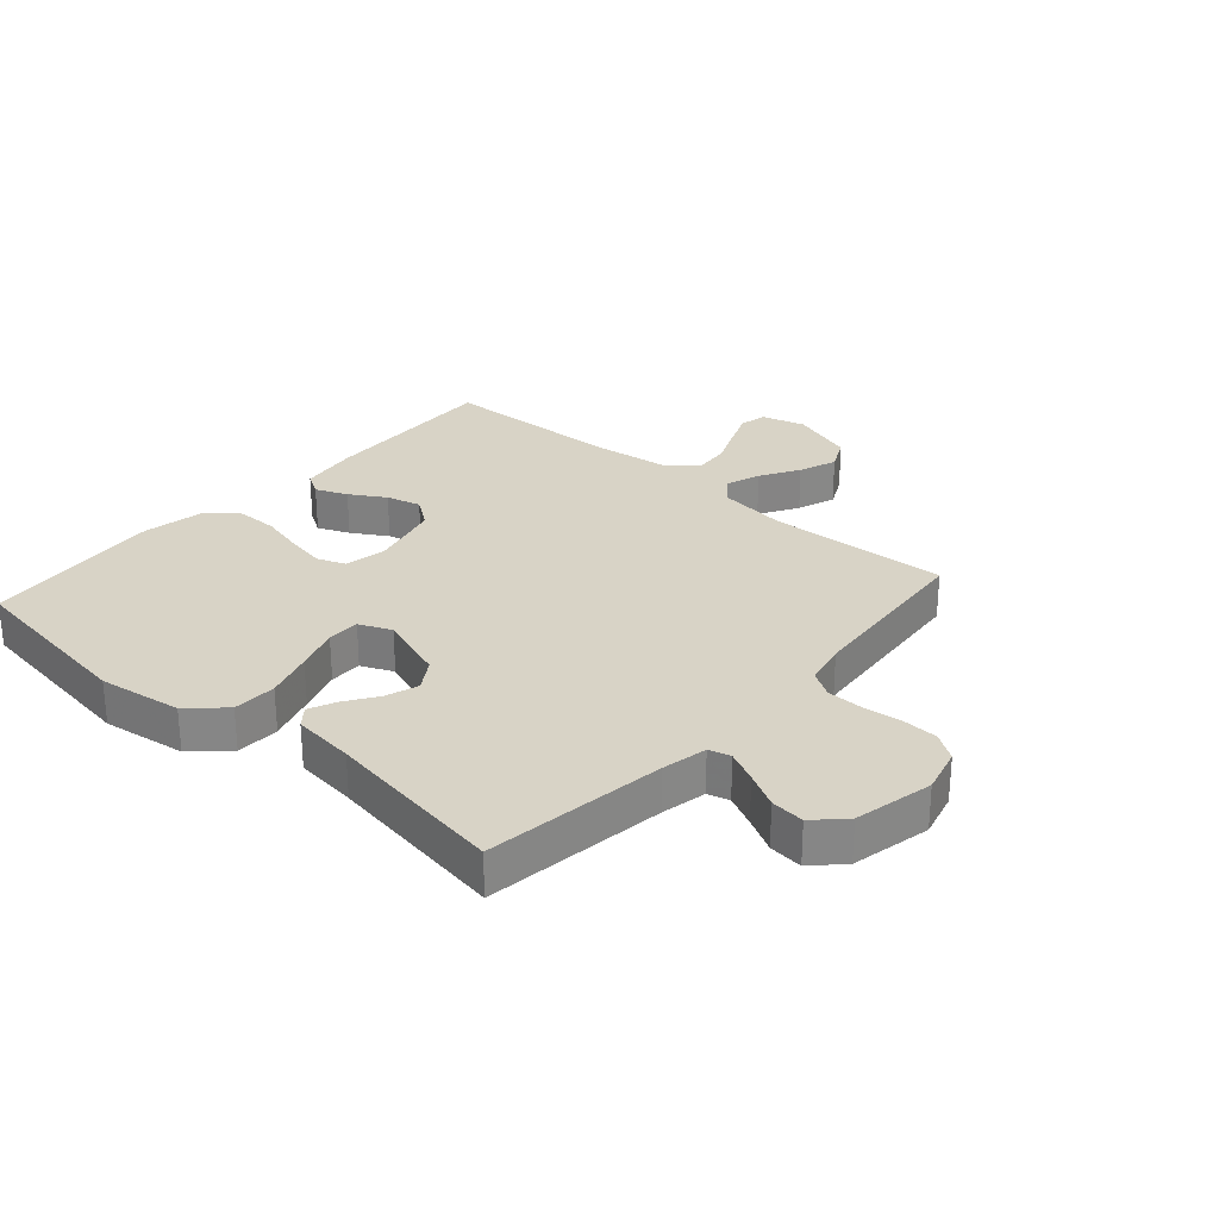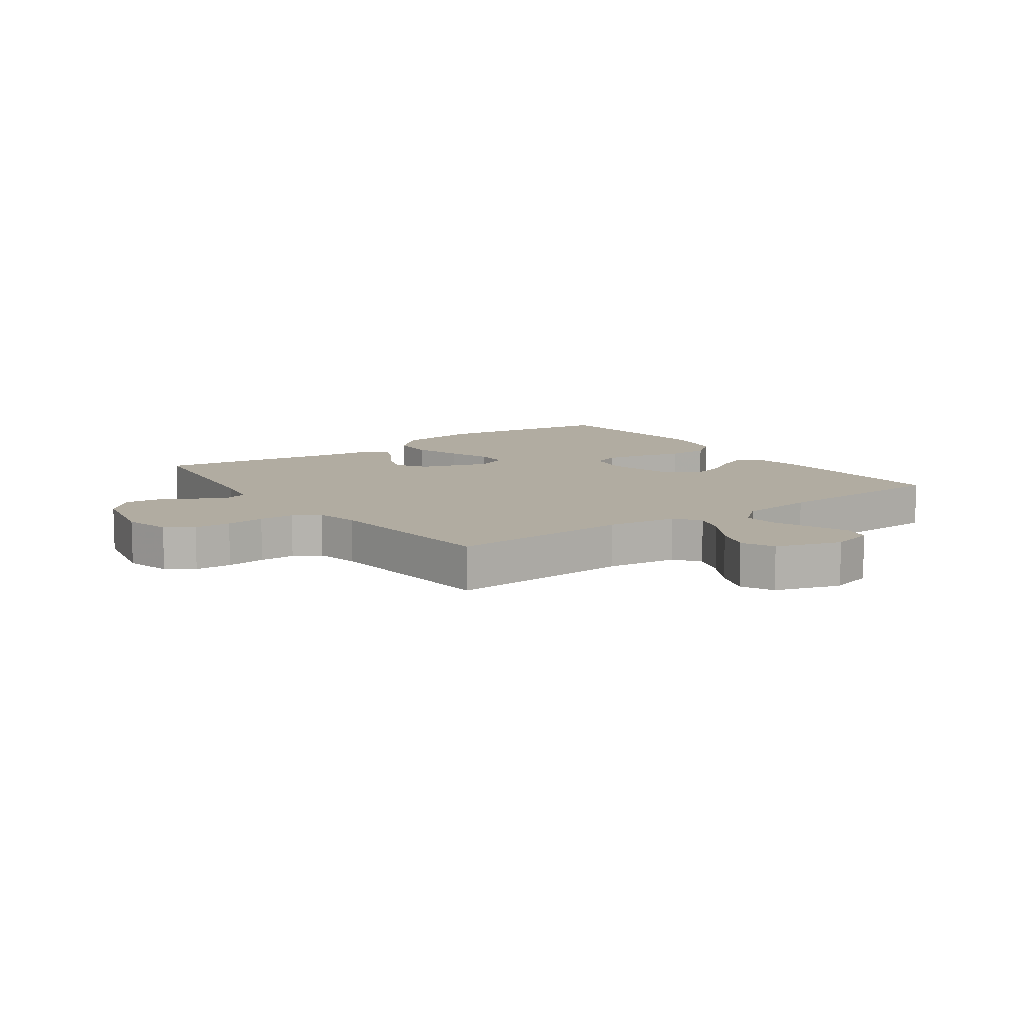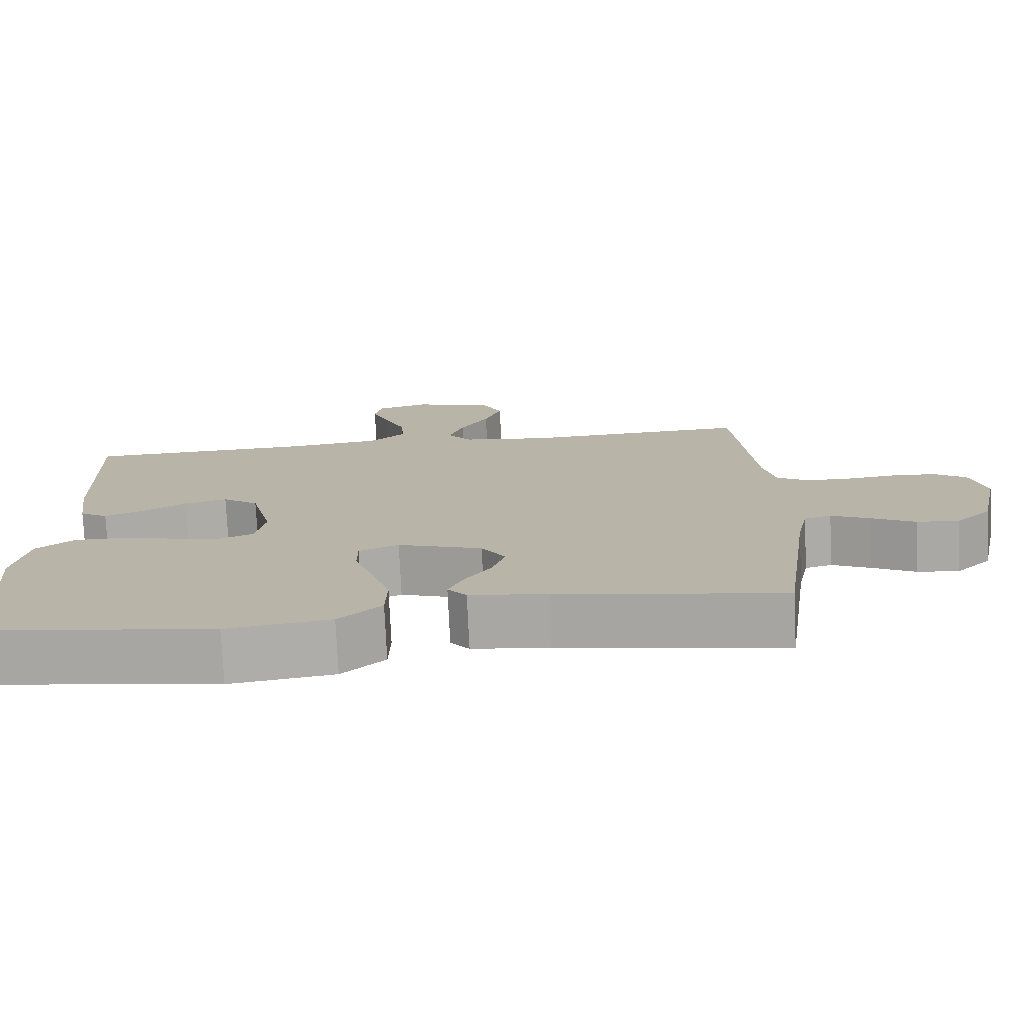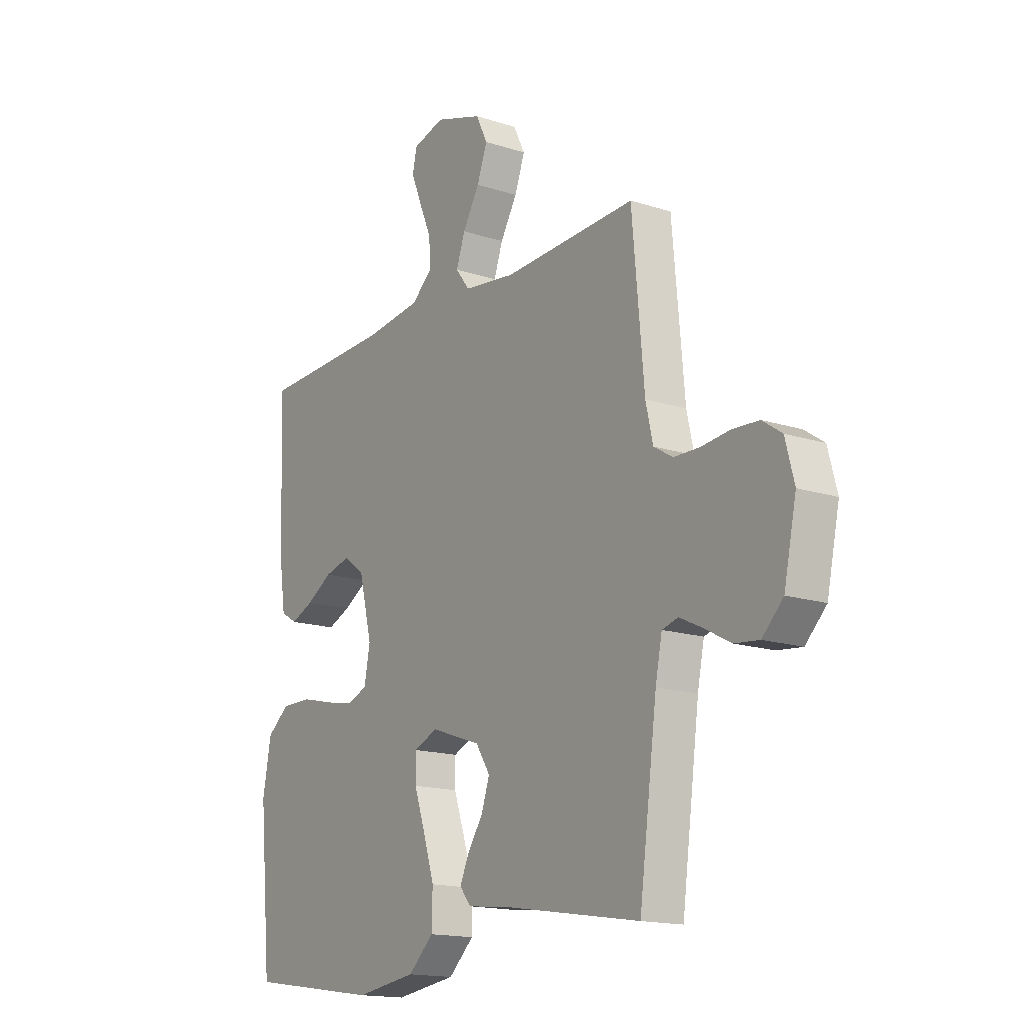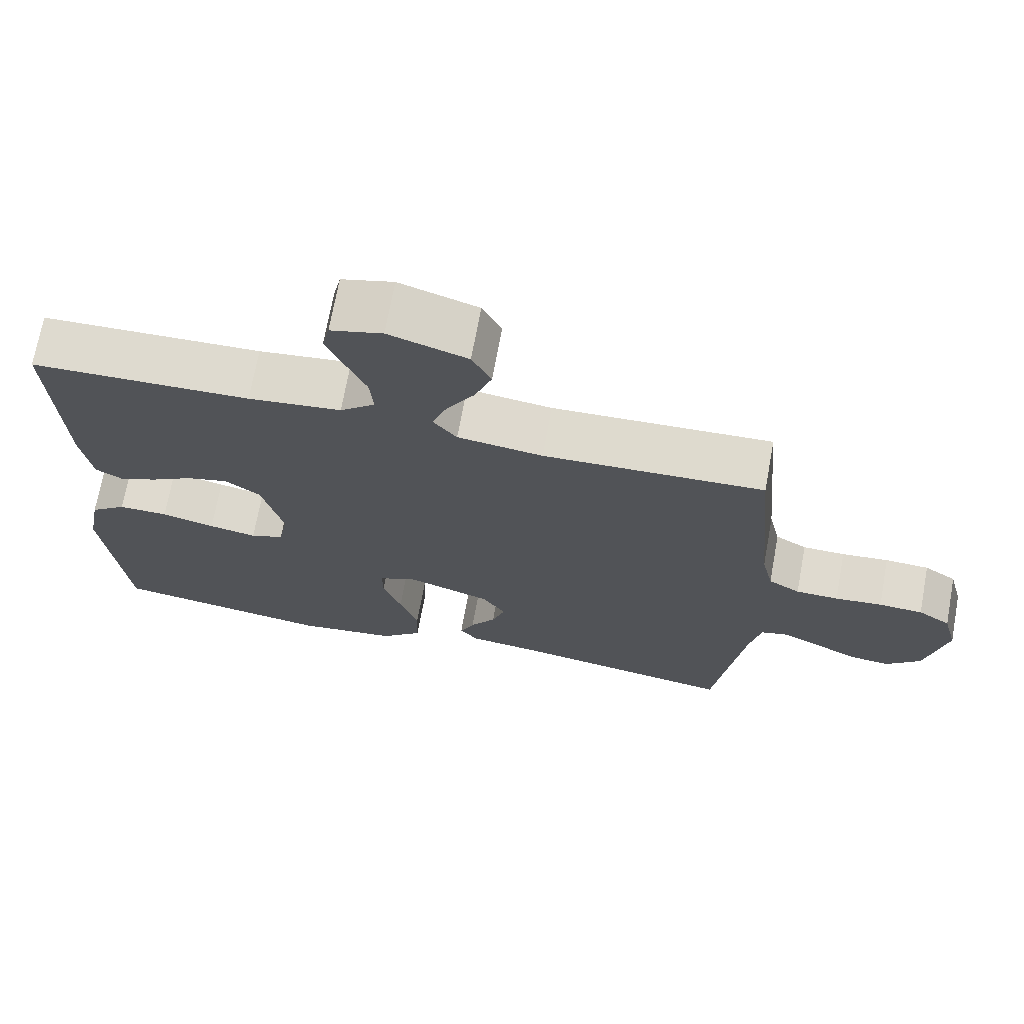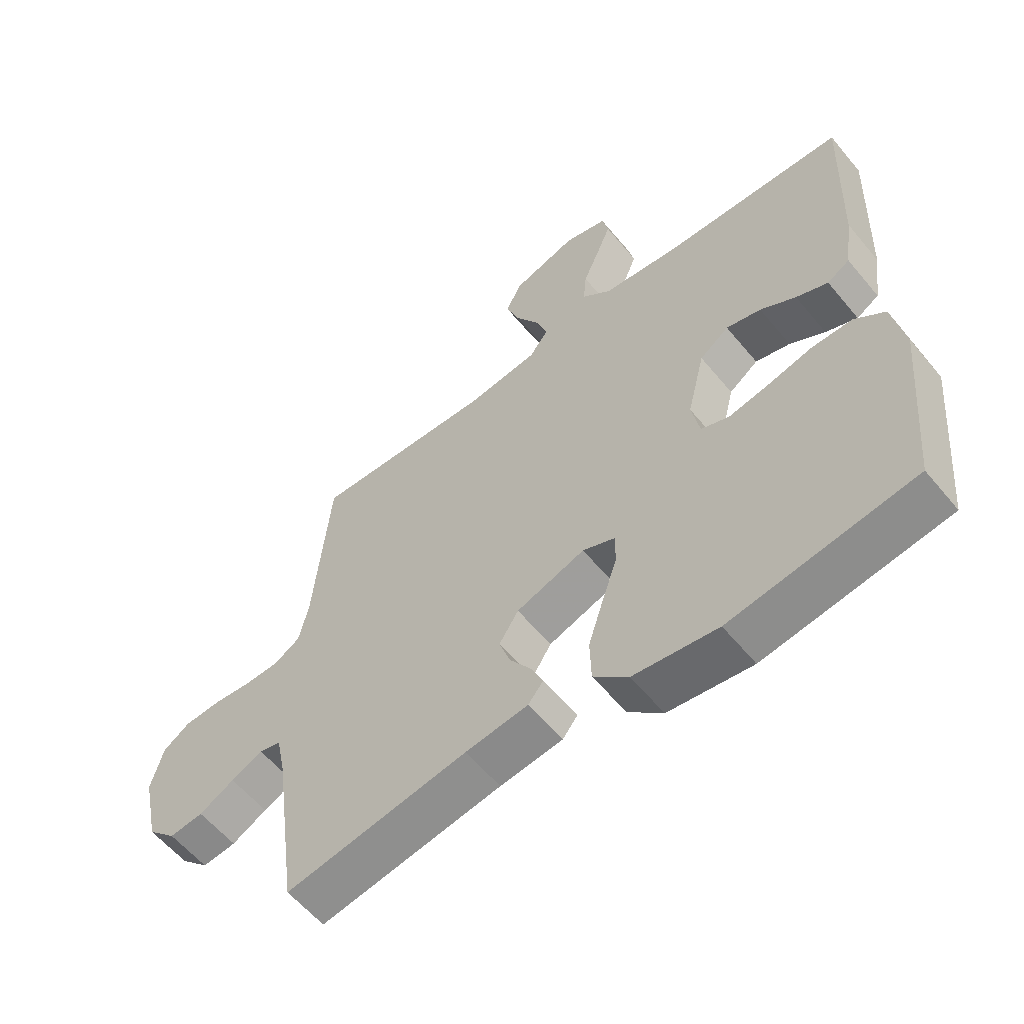
<metadata>
{"format":"obj","ext":"obj","renderer":"f3d","projection":"perspective","resolution":1024,"background":"white","views":[{"elev":28.2,"azim":-138.7,"up":"+Y"},{"elev":10.2,"azim":-35.6,"up":"+Y"},{"elev":-76.4,"azim":-177.3,"up":"+Z"},{"elev":-15.9,"azim":-124.0,"up":"+Z"},{"elev":70.7,"azim":-169.6,"up":"+Z"},{"elev":-58.9,"azim":39.3,"up":"+Z"}]}
</metadata>
<code>
v -0.5 0.07 -0.5
v -0.54 0.07 -0.2
v -0.555 0.07 -0.126
v -0.591 0.07 -0.116
v -0.643 0.07 -0.141
v -0.701 0.07 -0.172
v -0.757 0.07 -0.178
v -0.804 0.07 -0.131
v -0.832 0.07 0
v -0.812 0.07 0.076
v -0.768 0.07 0.106
v -0.708 0.07 0.109
v -0.644 0.07 0.102
v -0.586 0.07 0.103
v -0.543 0.07 0.129
v -0.527 0.07 0.2
v -0.5 0.07 0.5
v -0.2 0.07 0.486
v -0.084 0.07 0.501
v -0.052 0.07 0.542
v -0.072 0.07 0.599
v -0.11 0.07 0.663
v -0.133 0.07 0.726
v -0.107 0.07 0.779
v 0 0.07 0.814
v 0.071 0.07 0.794
v 0.081 0.07 0.749
v 0.057 0.07 0.69
v 0.03 0.07 0.627
v 0.025 0.07 0.569
v 0.073 0.07 0.527
v 0.2 0.07 0.511
v 0.5 0.07 0.5
v 0.489 0.07 0.2
v 0.475 0.07 0.103
v 0.438 0.07 0.081
v 0.386 0.07 0.103
v 0.328 0.07 0.138
v 0.271 0.07 0.153
v 0.223 0.07 0.118
v 0.194 0.07 0
v 0.207 0.07 -0.069
v 0.253 0.07 -0.087
v 0.318 0.07 -0.075
v 0.391 0.07 -0.057
v 0.459 0.07 -0.057
v 0.509 0.07 -0.097
v 0.528 0.07 -0.2
v 0.5 0.07 -0.5
v 0.2 0.07 -0.543
v 0.062 0.07 -0.523
v 0.005 0.07 -0.47
v 0.003 0.07 -0.398
v 0.028 0.07 -0.319
v 0.053 0.07 -0.246
v 0.053 0.07 -0.192
v 0 0.07 -0.169
v -0.113 0.07 -0.208
v -0.145 0.07 -0.258
v -0.127 0.07 -0.312
v -0.092 0.07 -0.364
v -0.072 0.07 -0.409
v -0.097 0.07 -0.44
v -0.2 0.07 -0.452
v -0.5 0 -0.5
v -0.54 0 -0.2
v -0.555 0 -0.126
v -0.591 0 -0.116
v -0.643 0 -0.141
v -0.701 0 -0.172
v -0.757 0 -0.178
v -0.804 0 -0.131
v -0.832 0 0
v -0.812 0 0.076
v -0.768 0 0.106
v -0.708 0 0.109
v -0.644 0 0.102
v -0.586 0 0.103
v -0.543 0 0.129
v -0.527 0 0.2
v -0.5 0 0.5
v -0.2 0 0.486
v -0.084 0 0.501
v -0.052 0 0.542
v -0.072 0 0.599
v -0.11 0 0.663
v -0.133 0 0.726
v -0.107 0 0.779
v 0 0 0.814
v 0.071 0 0.794
v 0.081 0 0.749
v 0.057 0 0.69
v 0.03 0 0.627
v 0.025 0 0.569
v 0.073 0 0.527
v 0.2 0 0.511
v 0.5 0 0.5
v 0.489 0 0.2
v 0.475 0 0.103
v 0.438 0 0.081
v 0.386 0 0.103
v 0.328 0 0.138
v 0.271 0 0.153
v 0.223 0 0.118
v 0.194 0 0
v 0.207 0 -0.069
v 0.253 0 -0.087
v 0.318 0 -0.075
v 0.391 0 -0.057
v 0.459 0 -0.057
v 0.509 0 -0.097
v 0.528 0 -0.2
v 0.5 0 -0.5
v 0.2 0 -0.543
v 0.062 0 -0.523
v 0.005 0 -0.47
v 0.003 0 -0.398
v 0.028 0 -0.319
v 0.053 0 -0.246
v 0.053 0 -0.192
v 0 0 -0.169
v -0.113 0 -0.208
v -0.145 0 -0.258
v -0.127 0 -0.312
v -0.092 0 -0.364
v -0.072 0 -0.409
v -0.097 0 -0.44
v -0.2 0 -0.452
f 62 63 64
f 61 62 64
f 60 61 64
f 64 1 2
f 60 64 2
f 59 60 2
f 58 59 2 3
f 57 58 3 4
f 53 54 55
f 52 53 55
f 51 52 55
f 50 51 55
f 49 50 55
f 48 49 55
f 47 48 55
f 46 47 55
f 45 46 55
f 44 45 55
f 43 44 55 56
f 42 43 56 57
f 36 37 38
f 35 36 38
f 34 35 38
f 33 34 38
f 32 33 38
f 31 32 38 39
f 30 31 39 40
f 27 28 29
f 26 27 29
f 25 26 29
f 24 25 29
f 23 24 29
f 22 23 29
f 21 22 29
f 20 21 29 30
f 30 40 41
f 20 30 41
f 19 20 41
f 16 17 18
f 42 57 4
f 41 42 4
f 19 41 4
f 18 19 4
f 16 18 4
f 15 16 4
f 11 12 13
f 10 11 13
f 9 10 13
f 8 9 13
f 7 8 13
f 6 7 13
f 5 6 13
f 14 15 4 5
f 5 13 14
f 128 127 126
f 128 126 125
f 128 125 124
f 66 65 128
f 66 128 124
f 66 124 123
f 67 66 123 122
f 68 67 122 121
f 119 118 117
f 119 117 116
f 119 116 115
f 119 115 114
f 119 114 113
f 119 113 112
f 119 112 111
f 119 111 110
f 119 110 109
f 119 109 108
f 120 119 108 107
f 121 120 107 106
f 102 101 100
f 102 100 99
f 102 99 98
f 102 98 97
f 102 97 96
f 103 102 96 95
f 104 103 95 94
f 93 92 91
f 93 91 90
f 93 90 89
f 93 89 88
f 93 88 87
f 93 87 86
f 93 86 85
f 94 93 85 84
f 105 104 94
f 105 94 84
f 105 84 83
f 82 81 80
f 68 121 106
f 68 106 105
f 68 105 83
f 68 83 82
f 68 82 80
f 68 80 79
f 77 76 75
f 77 75 74
f 77 74 73
f 77 73 72
f 77 72 71
f 77 71 70
f 77 70 69
f 69 68 79 78
f 78 77 69
f 1 65 66 2
f 2 66 67 3
f 3 67 68 4
f 4 68 69 5
f 5 69 70 6
f 6 70 71 7
f 7 71 72 8
f 8 72 73 9
f 9 73 74 10
f 10 74 75 11
f 11 75 76 12
f 12 76 77 13
f 13 77 78 14
f 14 78 79 15
f 15 79 80 16
f 16 80 81 17
f 17 81 82 18
f 18 82 83 19
f 19 83 84 20
f 20 84 85 21
f 21 85 86 22
f 22 86 87 23
f 23 87 88 24
f 24 88 89 25
f 25 89 90 26
f 26 90 91 27
f 27 91 92 28
f 28 92 93 29
f 29 93 94 30
f 30 94 95 31
f 31 95 96 32
f 32 96 97 33
f 33 97 98 34
f 34 98 99 35
f 35 99 100 36
f 36 100 101 37
f 37 101 102 38
f 38 102 103 39
f 39 103 104 40
f 40 104 105 41
f 41 105 106 42
f 42 106 107 43
f 43 107 108 44
f 44 108 109 45
f 45 109 110 46
f 46 110 111 47
f 47 111 112 48
f 48 112 113 49
f 49 113 114 50
f 50 114 115 51
f 51 115 116 52
f 52 116 117 53
f 53 117 118 54
f 54 118 119 55
f 55 119 120 56
f 56 120 121 57
f 57 121 122 58
f 58 122 123 59
f 59 123 124 60
f 60 124 125 61
f 61 125 126 62
f 62 126 127 63
f 63 127 128 64
f 64 128 65 1

</code>
